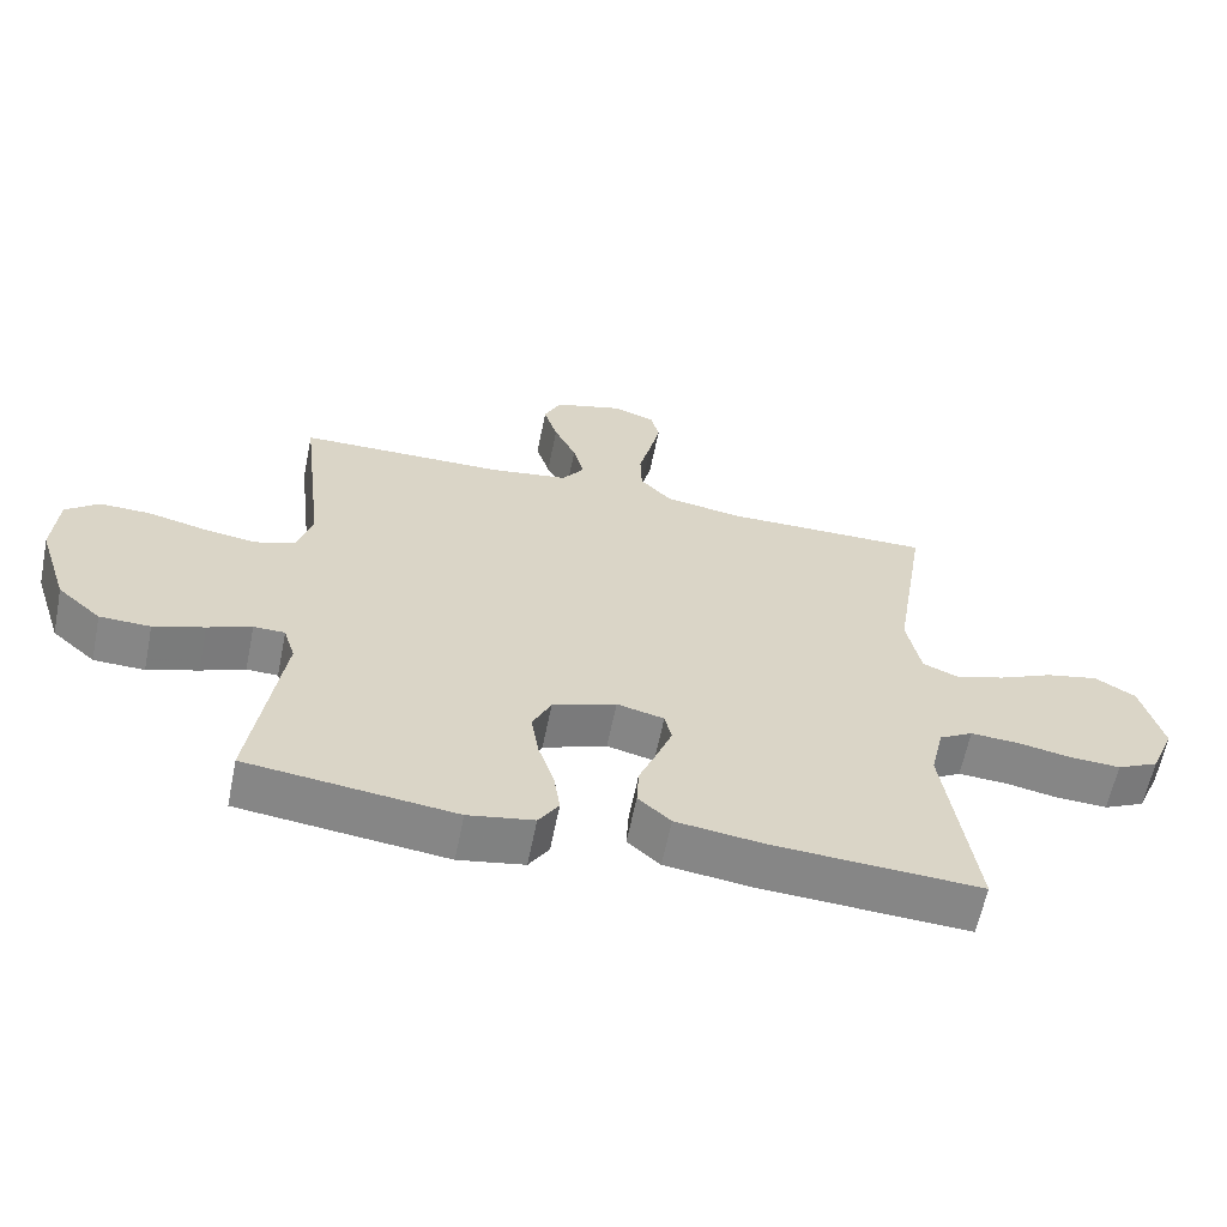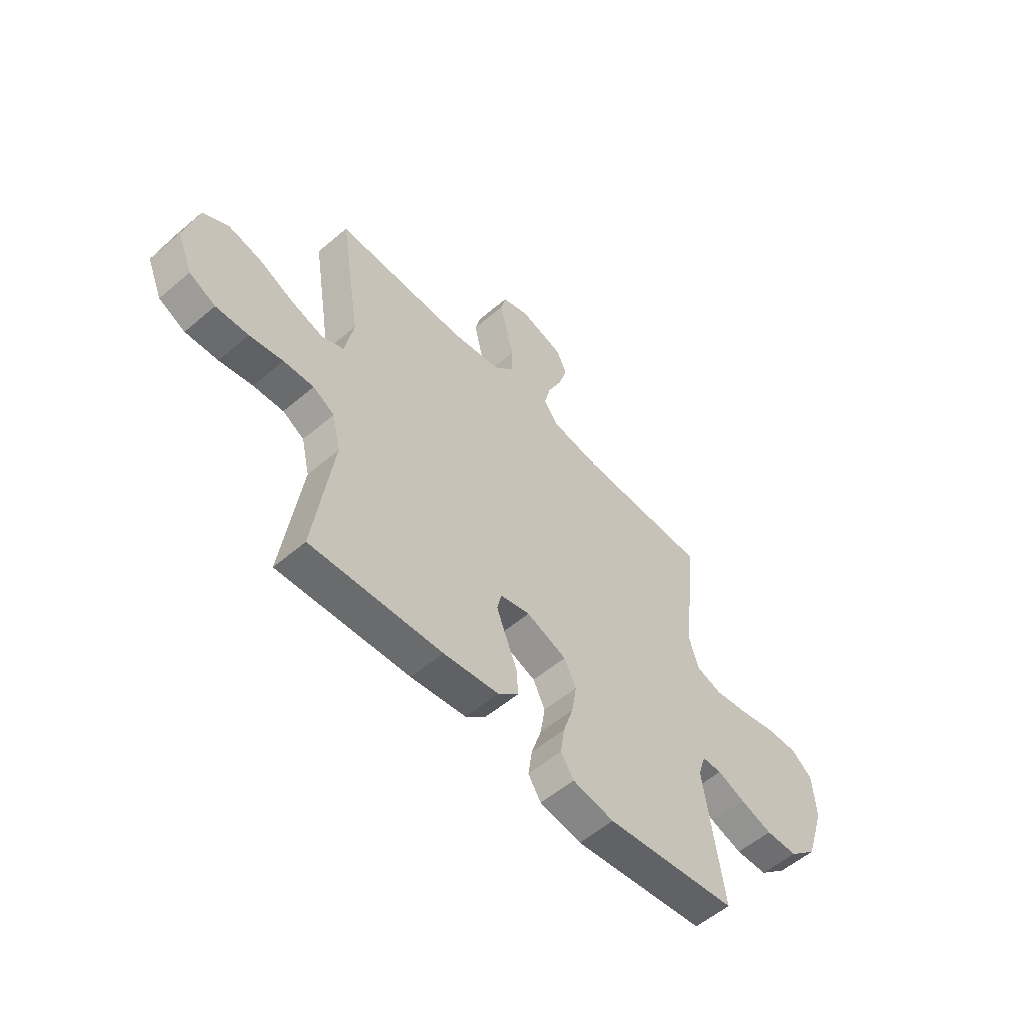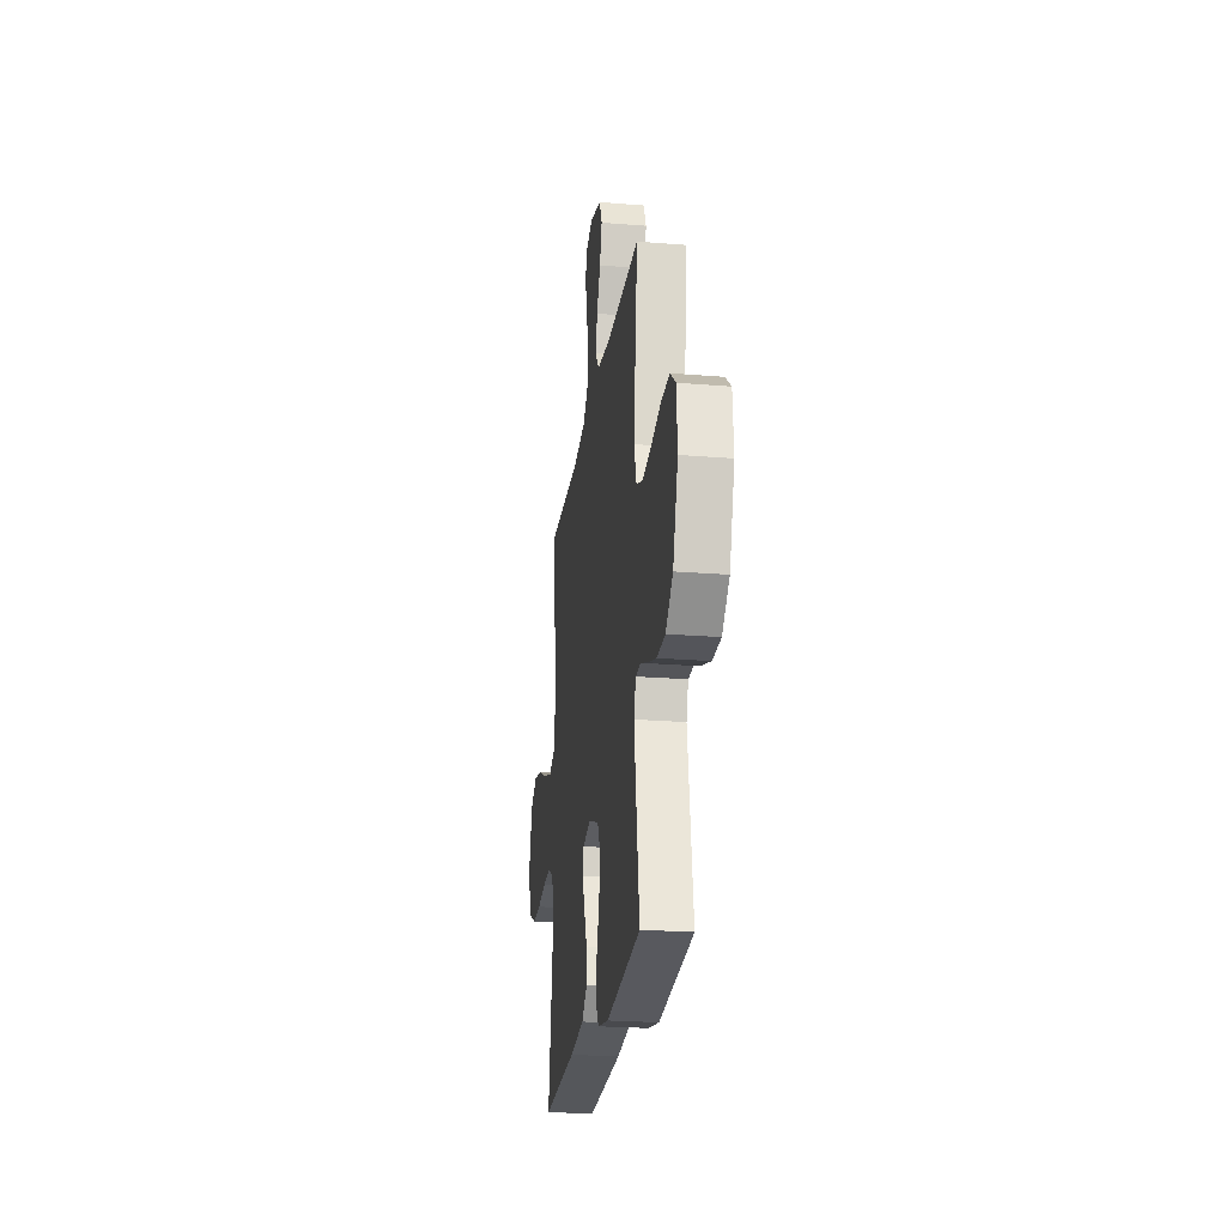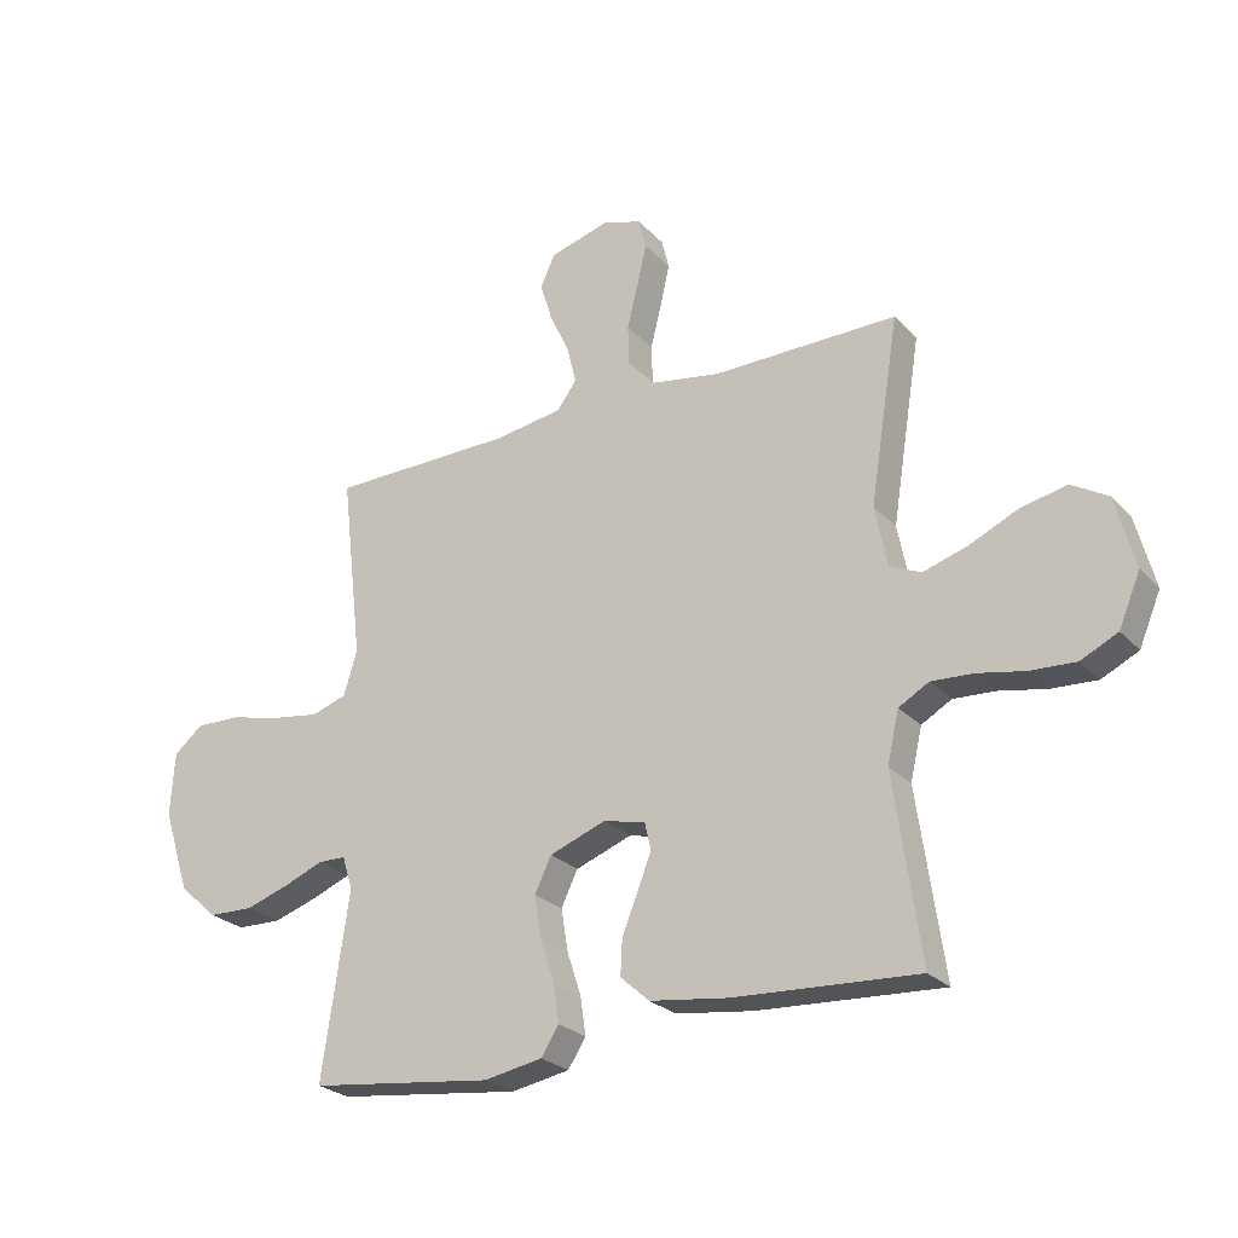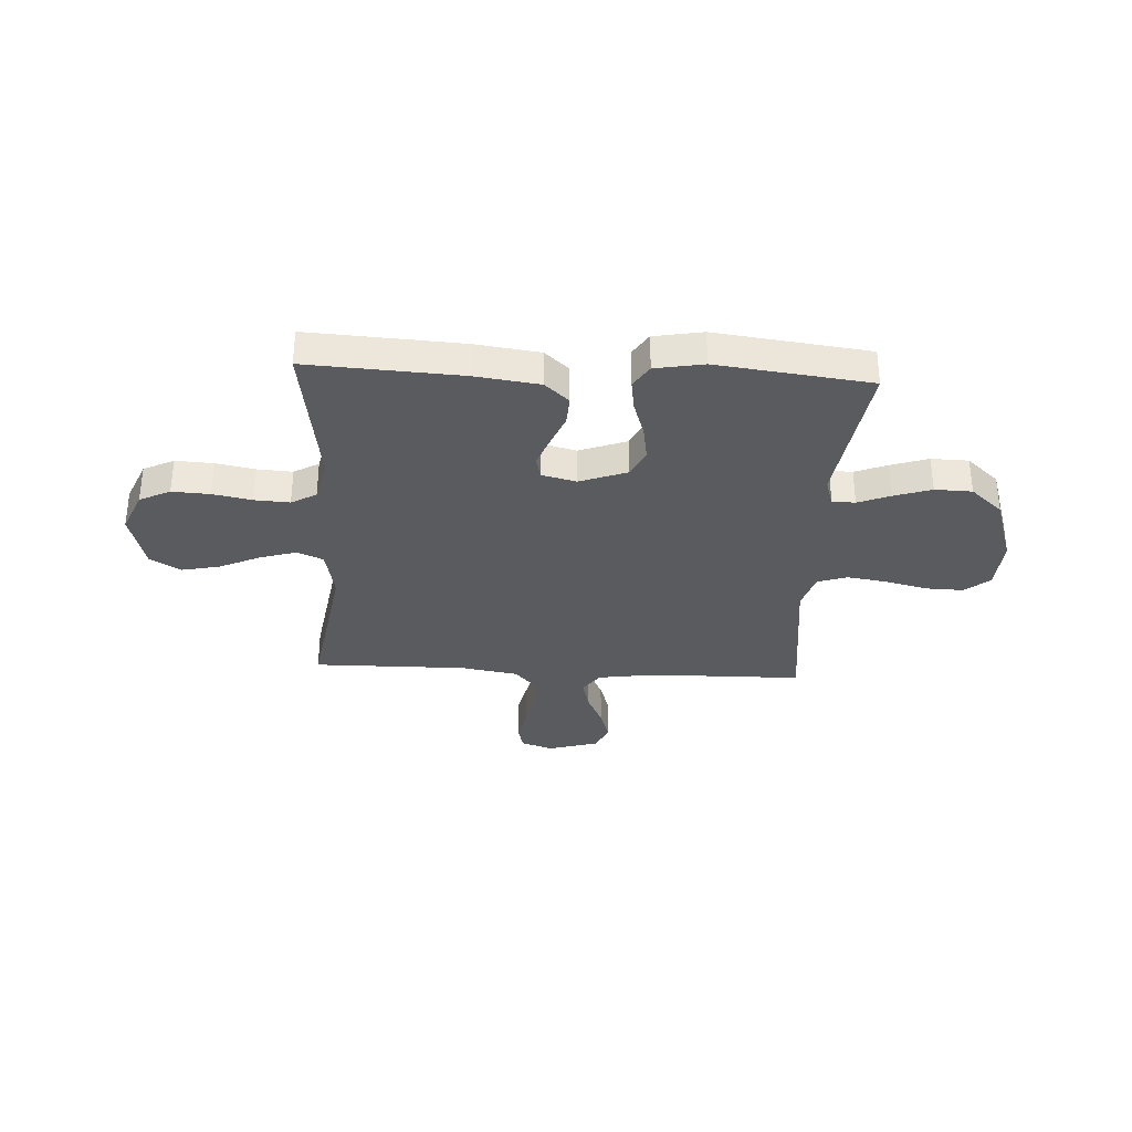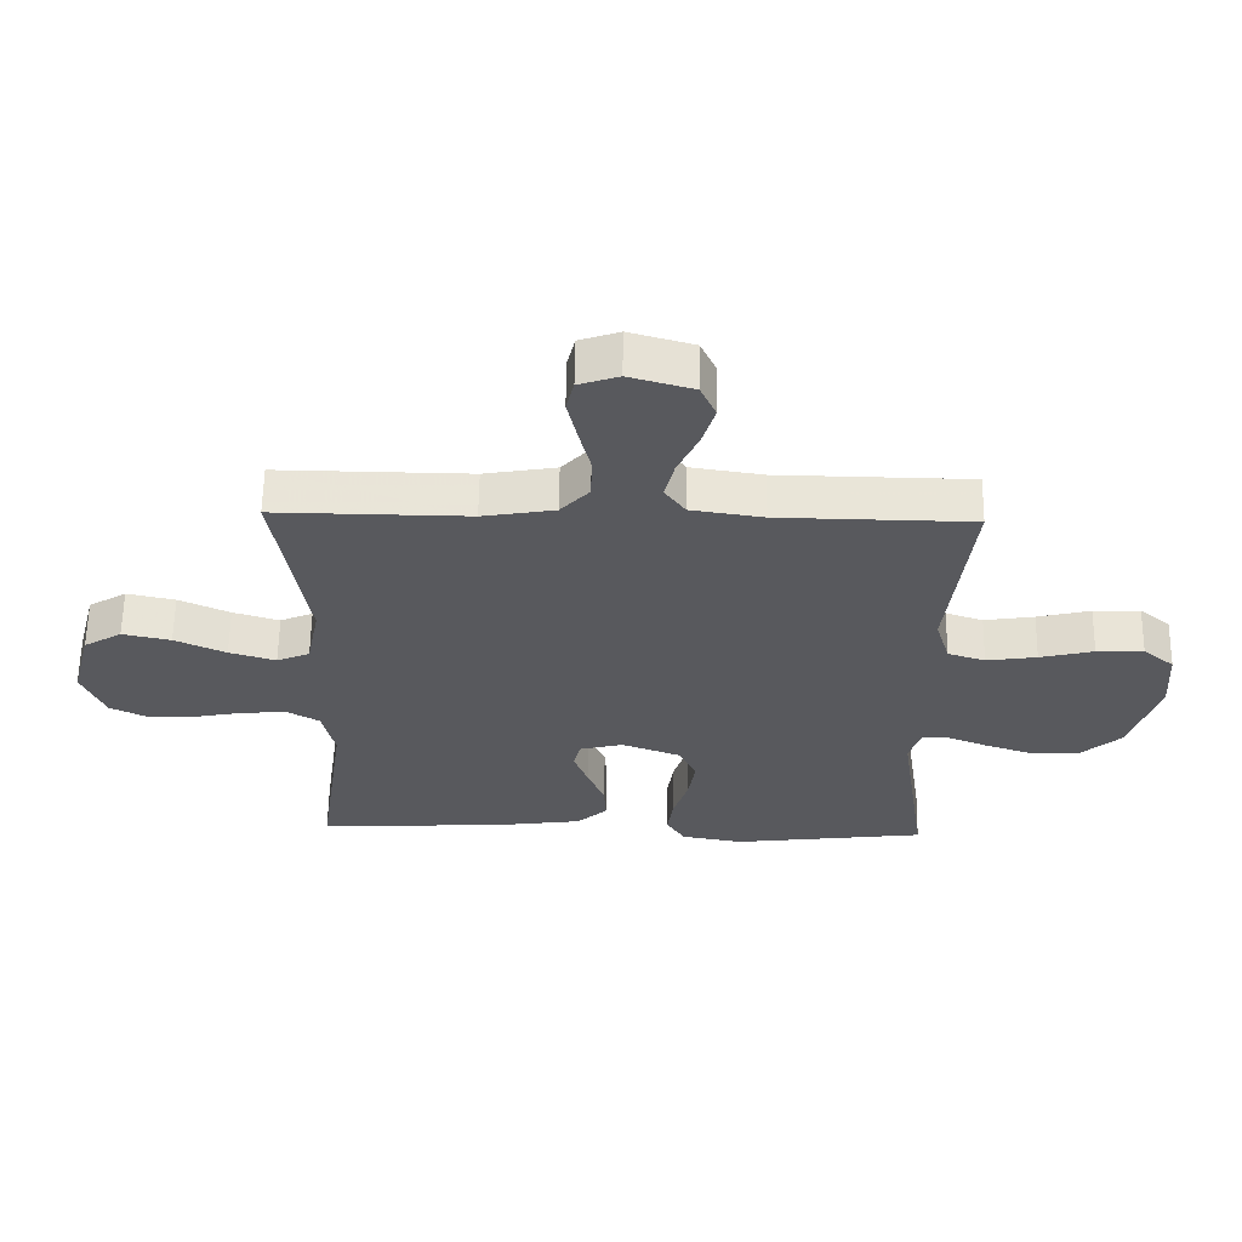
<metadata>
{"format":"obj","ext":"obj","renderer":"f3d","projection":"perspective","resolution":1024,"background":"white","views":[{"elev":-61.9,"azim":-11.4,"up":"+Z"},{"elev":-55.5,"azim":131.9,"up":"+Z"},{"elev":-23.4,"azim":-97.8,"up":"+Z"},{"elev":-25.3,"azim":32.2,"up":"+Z"},{"elev":-33.2,"azim":176.9,"up":"+Y"},{"elev":60.1,"azim":-179.1,"up":"+Z"}]}
</metadata>
<code>
v 0.5 0.07 0.5
v 0.452 0.07 0.2
v 0.472 0.07 0.1
v 0.523 0.07 0.078
v 0.595 0.07 0.1
v 0.674 0.07 0.136
v 0.749 0.07 0.152
v 0.808 0.07 0.117
v 0.839 0.07 0
v 0.804 0.07 -0.083
v 0.744 0.07 -0.112
v 0.67 0.07 -0.108
v 0.594 0.07 -0.093
v 0.525 0.07 -0.089
v 0.476 0.07 -0.117
v 0.457 0.07 -0.2
v 0.5 0.07 -0.5
v 0.2 0.07 -0.483
v 0.074 0.07 -0.466
v 0.027 0.07 -0.424
v 0.03 0.07 -0.366
v 0.056 0.07 -0.302
v 0.078 0.07 -0.244
v 0.068 0.07 -0.201
v 0 0.07 -0.184
v -0.092 0.07 -0.218
v -0.119 0.07 -0.274
v -0.108 0.07 -0.342
v -0.085 0.07 -0.413
v -0.076 0.07 -0.475
v -0.105 0.07 -0.52
v -0.2 0.07 -0.537
v -0.5 0.07 -0.5
v -0.456 0.07 -0.2
v -0.473 0.07 -0.146
v -0.518 0.07 -0.145
v -0.581 0.07 -0.17
v -0.654 0.07 -0.194
v -0.727 0.07 -0.192
v -0.79 0.07 -0.136
v -0.834 0.07 0
v -0.827 0.07 0.103
v -0.779 0.07 0.142
v -0.706 0.07 0.14
v -0.623 0.07 0.12
v -0.545 0.07 0.108
v -0.487 0.07 0.127
v -0.465 0.07 0.2
v -0.5 0.07 0.5
v -0.2 0.07 0.504
v -0.088 0.07 0.521
v -0.056 0.07 0.565
v -0.071 0.07 0.626
v -0.103 0.07 0.694
v -0.123 0.07 0.759
v -0.099 0.07 0.811
v 0 0.07 0.839
v 0.062 0.07 0.818
v 0.074 0.07 0.769
v 0.059 0.07 0.702
v 0.041 0.07 0.63
v 0.043 0.07 0.564
v 0.088 0.07 0.516
v 0.2 0.07 0.497
v 0.5 0 0.5
v 0.452 0 0.2
v 0.472 0 0.1
v 0.523 0 0.078
v 0.595 0 0.1
v 0.674 0 0.136
v 0.749 0 0.152
v 0.808 0 0.117
v 0.839 0 0
v 0.804 0 -0.083
v 0.744 0 -0.112
v 0.67 0 -0.108
v 0.594 0 -0.093
v 0.525 0 -0.089
v 0.476 0 -0.117
v 0.457 0 -0.2
v 0.5 0 -0.5
v 0.2 0 -0.483
v 0.074 0 -0.466
v 0.027 0 -0.424
v 0.03 0 -0.366
v 0.056 0 -0.302
v 0.078 0 -0.244
v 0.068 0 -0.201
v 0 0 -0.184
v -0.092 0 -0.218
v -0.119 0 -0.274
v -0.108 0 -0.342
v -0.085 0 -0.413
v -0.076 0 -0.475
v -0.105 0 -0.52
v -0.2 0 -0.537
v -0.5 0 -0.5
v -0.456 0 -0.2
v -0.473 0 -0.146
v -0.518 0 -0.145
v -0.581 0 -0.17
v -0.654 0 -0.194
v -0.727 0 -0.192
v -0.79 0 -0.136
v -0.834 0 0
v -0.827 0 0.103
v -0.779 0 0.142
v -0.706 0 0.14
v -0.623 0 0.12
v -0.545 0 0.108
v -0.487 0 0.127
v -0.465 0 0.2
v -0.5 0 0.5
v -0.2 0 0.504
v -0.088 0 0.521
v -0.056 0 0.565
v -0.071 0 0.626
v -0.103 0 0.694
v -0.123 0 0.759
v -0.099 0 0.811
v 0 0 0.839
v 0.062 0 0.818
v 0.074 0 0.769
v 0.059 0 0.702
v 0.041 0 0.63
v 0.043 0 0.564
v 0.088 0 0.516
v 0.2 0 0.497
f 58 59 60 61
f 56 57 58 61
f 56 61 62
f 53 54 55 56
f 52 53 56 62
f 51 52 62 63
f 48 49 50
f 47 48 50 51
f 42 43 44 45
f 42 45 46
f 41 42 46
f 40 41 46 47
f 36 37 38 39
f 36 39 40 47
f 31 32 33 34
f 31 34 35
f 28 29 30 31
f 27 28 31 35
f 26 27 35
f 25 26 35
f 19 20 21 22
f 19 22 23
f 16 17 18 19
f 15 16 19 23
f 14 15 23 24
f 10 11 12 13
f 10 13 14
f 9 10 14
f 5 6 7 8
f 4 5 8 9
f 64 1 2
f 64 2 3
f 63 64 3
f 51 63 3
f 35 36 47 51
f 25 35 51 3
f 24 25 3 4
f 4 9 14 24
f 125 124 123 122
f 125 122 121 120
f 126 125 120
f 120 119 118 117
f 126 120 117 116
f 127 126 116 115
f 114 113 112
f 115 114 112 111
f 109 108 107 106
f 110 109 106
f 110 106 105
f 111 110 105 104
f 103 102 101 100
f 111 104 103 100
f 98 97 96 95
f 99 98 95
f 95 94 93 92
f 99 95 92 91
f 99 91 90
f 99 90 89
f 86 85 84 83
f 87 86 83
f 83 82 81 80
f 87 83 80 79
f 88 87 79 78
f 77 76 75 74
f 78 77 74
f 78 74 73
f 72 71 70 69
f 73 72 69 68
f 66 65 128
f 67 66 128
f 67 128 127
f 67 127 115
f 115 111 100 99
f 67 115 99 89
f 68 67 89 88
f 88 78 73 68
f 1 65 66 2
f 2 66 67 3
f 3 67 68 4
f 4 68 69 5
f 5 69 70 6
f 6 70 71 7
f 7 71 72 8
f 8 72 73 9
f 9 73 74 10
f 10 74 75 11
f 11 75 76 12
f 12 76 77 13
f 13 77 78 14
f 14 78 79 15
f 15 79 80 16
f 16 80 81 17
f 17 81 82 18
f 18 82 83 19
f 19 83 84 20
f 20 84 85 21
f 21 85 86 22
f 22 86 87 23
f 23 87 88 24
f 24 88 89 25
f 25 89 90 26
f 26 90 91 27
f 27 91 92 28
f 28 92 93 29
f 29 93 94 30
f 30 94 95 31
f 31 95 96 32
f 32 96 97 33
f 33 97 98 34
f 34 98 99 35
f 35 99 100 36
f 36 100 101 37
f 37 101 102 38
f 38 102 103 39
f 39 103 104 40
f 40 104 105 41
f 41 105 106 42
f 42 106 107 43
f 43 107 108 44
f 44 108 109 45
f 45 109 110 46
f 46 110 111 47
f 47 111 112 48
f 48 112 113 49
f 49 113 114 50
f 50 114 115 51
f 51 115 116 52
f 52 116 117 53
f 53 117 118 54
f 54 118 119 55
f 55 119 120 56
f 56 120 121 57
f 57 121 122 58
f 58 122 123 59
f 59 123 124 60
f 60 124 125 61
f 61 125 126 62
f 62 126 127 63
f 63 127 128 64
f 64 128 65 1

</code>
